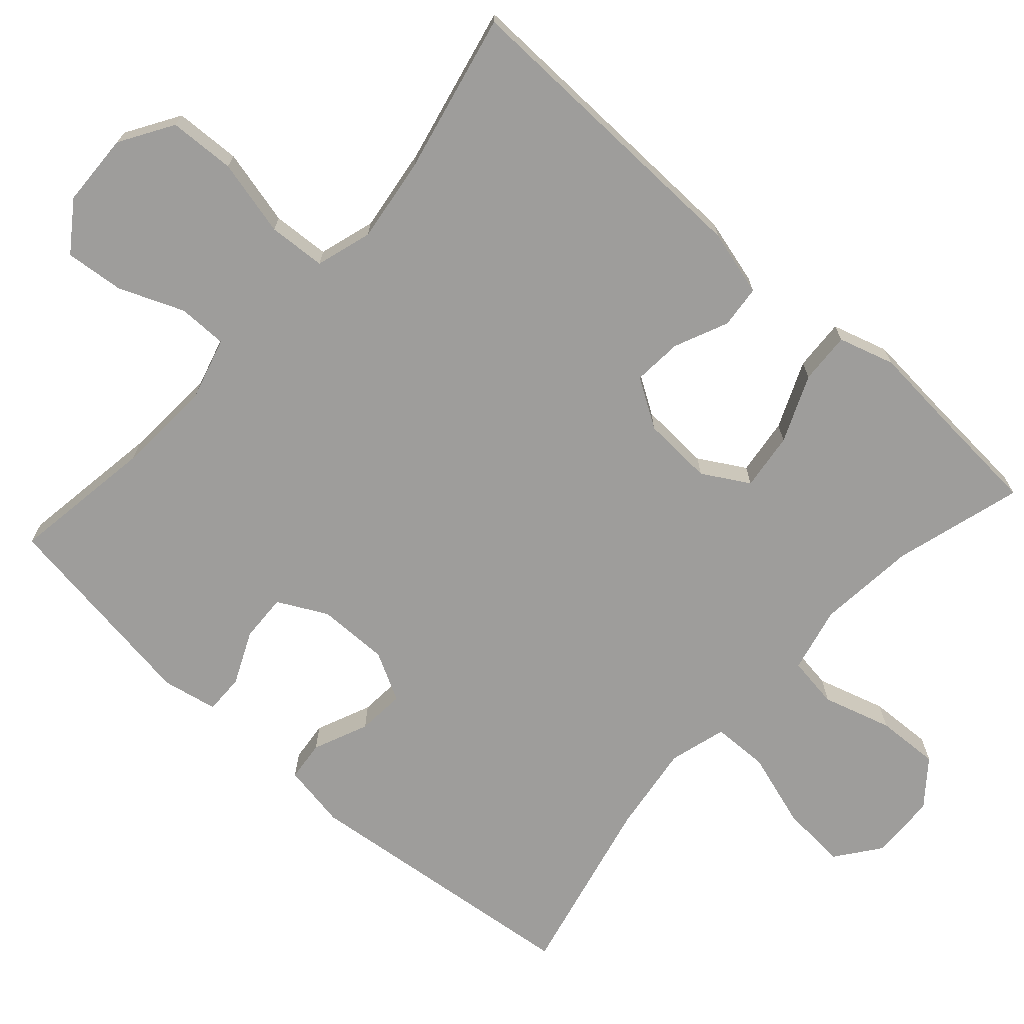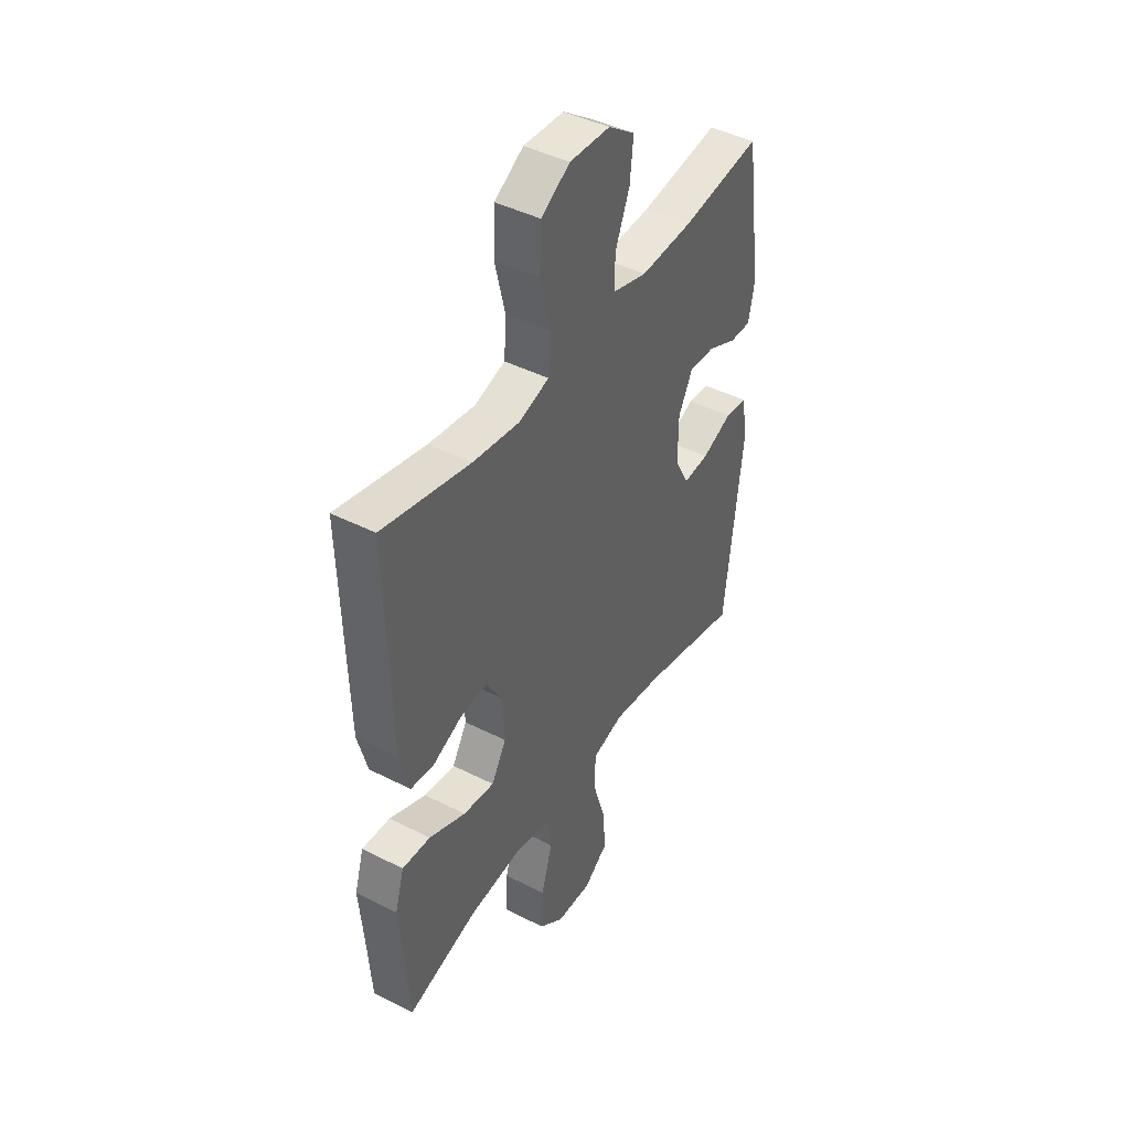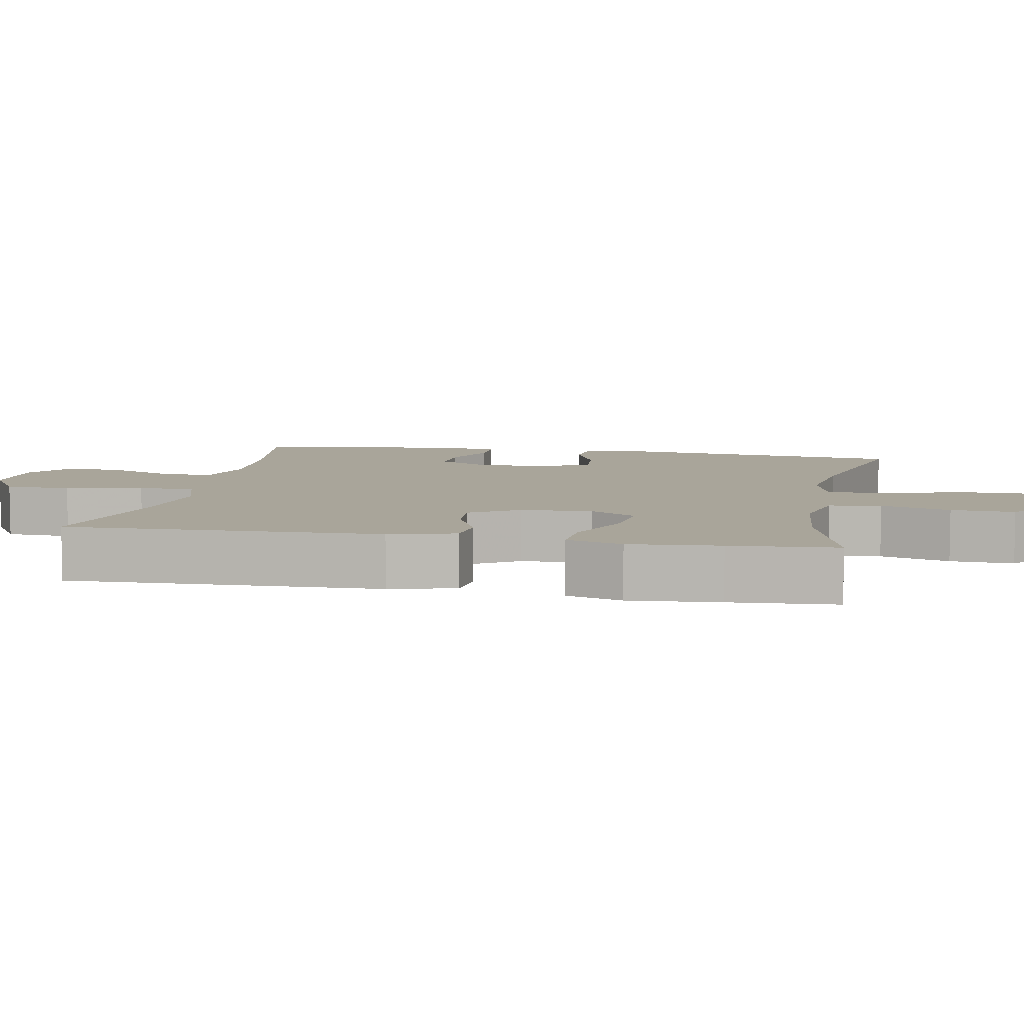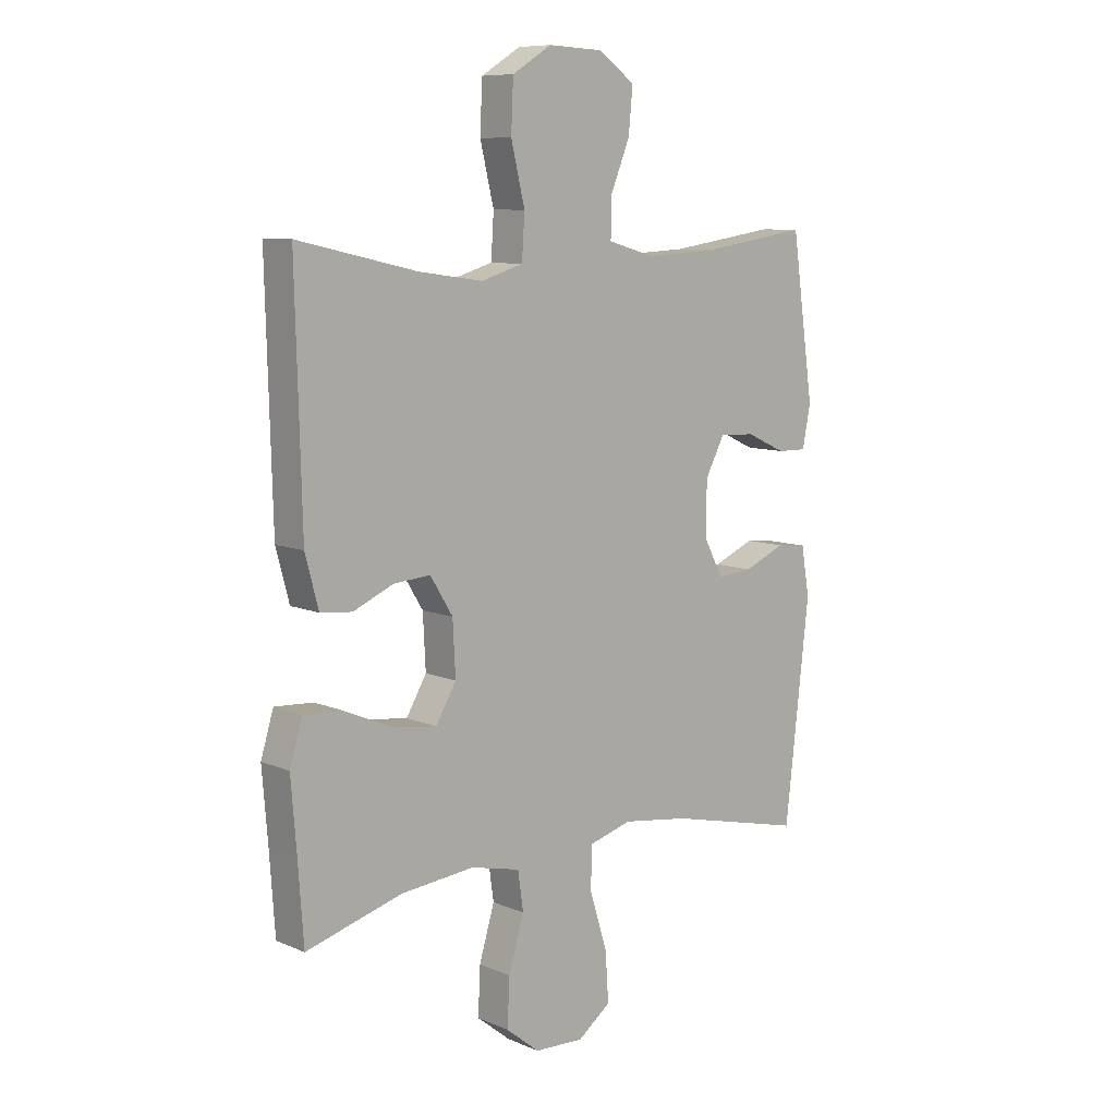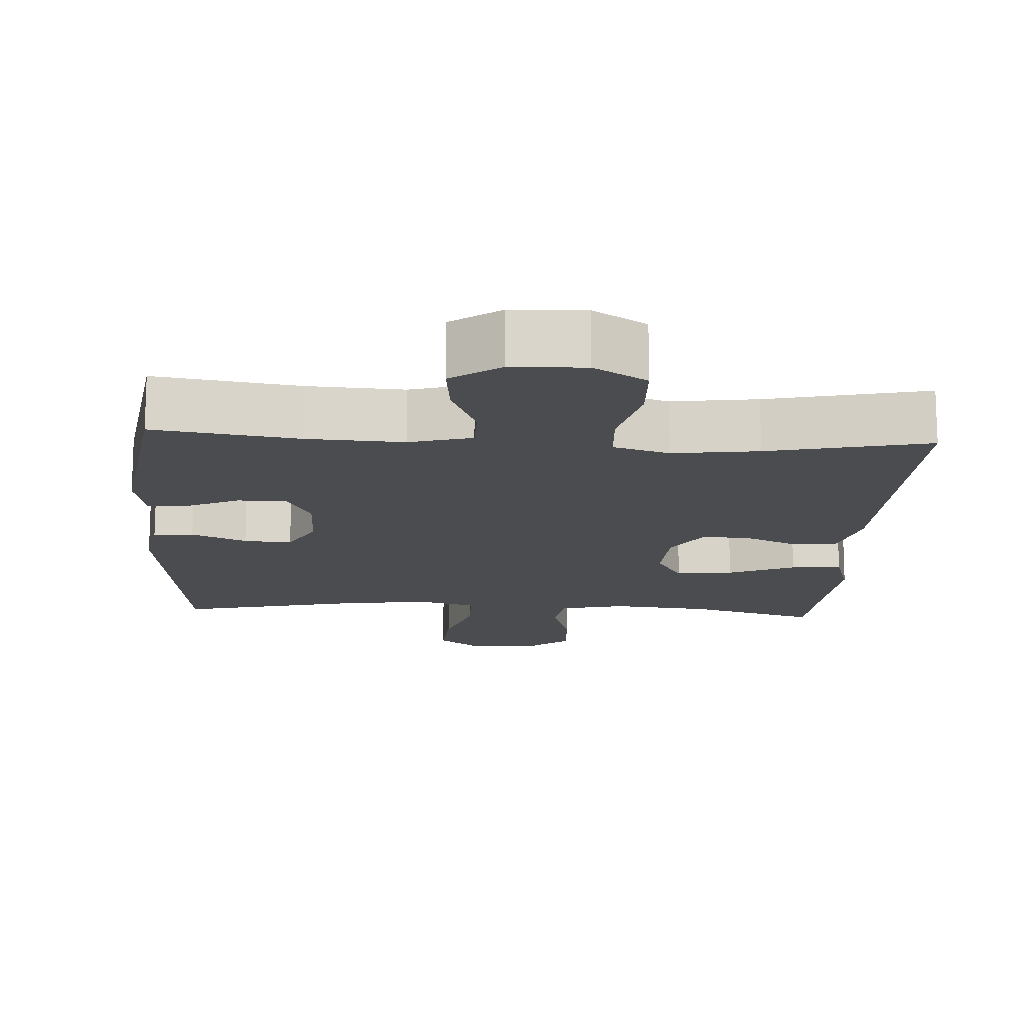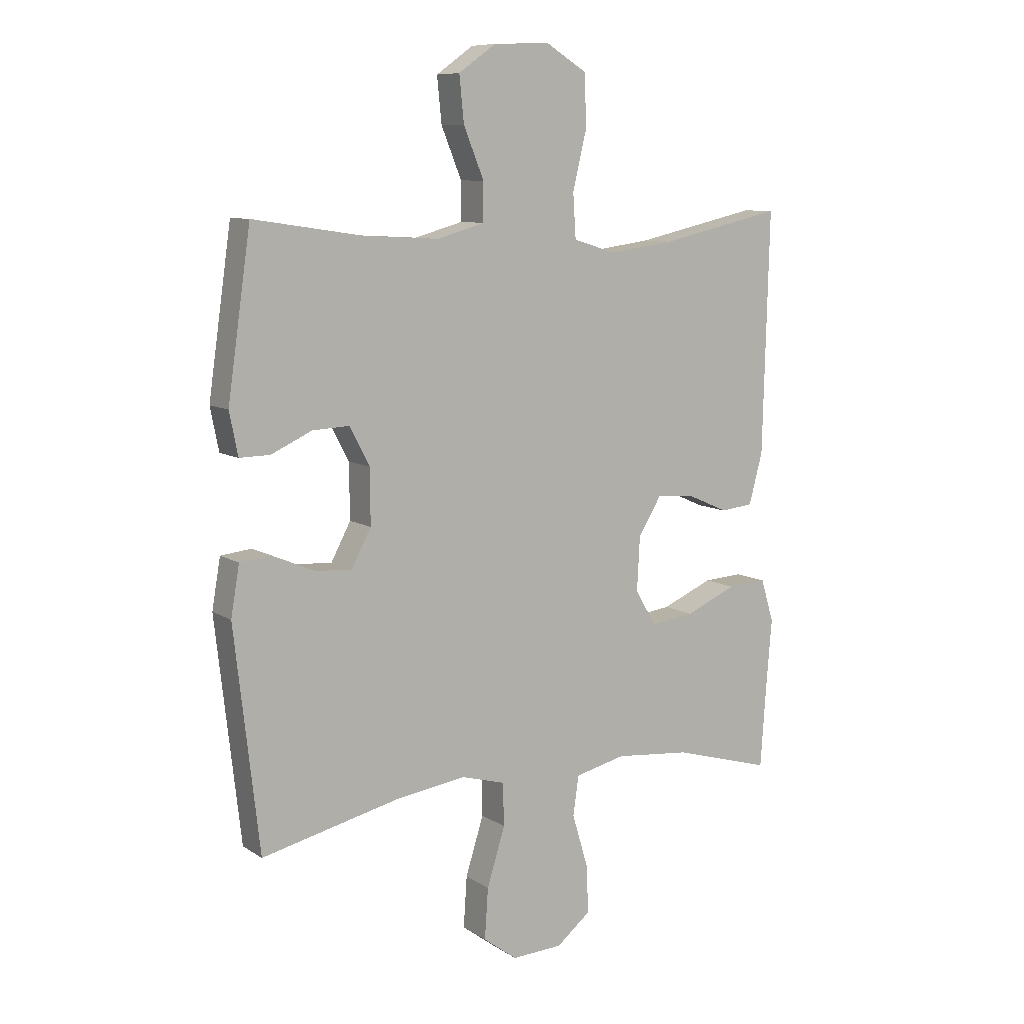
<metadata>
{"format":"obj","ext":"obj","renderer":"f3d","projection":"perspective","resolution":1024,"background":"white","views":[{"elev":-70.6,"azim":48.0,"up":"+Y"},{"elev":43.8,"azim":120.9,"up":"+Z"},{"elev":7.5,"azim":100.7,"up":"+Y"},{"elev":9.0,"azim":138.2,"up":"+Z"},{"elev":-15.2,"azim":-3.4,"up":"+Y"},{"elev":9.2,"azim":-32.1,"up":"+Z"}]}
</metadata>
<code>
v 0.5 0.07 -0.5
v 0.325 0.07 -0.45
v 0.191 0.07 -0.437
v 0.101 0.07 -0.458
v 0.091 0.07 -0.528
v 0.119 0.07 -0.622
v 0.123 0.07 -0.708
v 0.062 0.07 -0.757
v -0.028 0.07 -0.761
v -0.088 0.07 -0.716
v -0.082 0.07 -0.626
v -0.05 0.07 -0.523
v -0.052 0.07 -0.447
v -0.13 0.07 -0.425
v -0.251 0.07 -0.442
v -0.5 0.07 -0.5
v -0.544 0.07 -0.111
v -0.529 0.07 -0.023
v -0.474 0.07 -0.017
v -0.399 0.07 -0.049
v -0.334 0.07 -0.054
v -0.299 0.07 0.012
v -0.3 0.07 0.109
v -0.335 0.07 0.176
v -0.4 0.07 0.173
v -0.472 0.07 0.14
v -0.526 0.07 0.139
v -0.541 0.07 0.214
v -0.5 0.07 0.5
v -0.304 0.07 0.471
v -0.173 0.07 0.464
v -0.088 0.07 0.488
v -0.088 0.07 0.555
v -0.124 0.07 0.643
v -0.132 0.07 0.723
v -0.066 0.07 0.77
v 0.034 0.07 0.774
v 0.106 0.07 0.73
v 0.11 0.07 0.64
v 0.085 0.07 0.536
v 0.09 0.07 0.458
v 0.166 0.07 0.435
v 0.282 0.07 0.451
v 0.5 0.07 0.5
v 0.489 0.07 0.074
v 0.465 0.07 -0.016
v 0.407 0.07 -0.022
v 0.334 0.07 0.01
v 0.267 0.07 0.015
v 0.226 0.07 -0.051
v 0.221 0.07 -0.147
v 0.258 0.07 -0.21
v 0.336 0.07 -0.2
v 0.427 0.07 -0.161
v 0.497 0.07 -0.157
v 0.52 0.07 -0.233
v 0.51 0.07 -0.356
v 0.5 0 -0.5
v 0.325 0 -0.45
v 0.191 0 -0.437
v 0.101 0 -0.458
v 0.091 0 -0.528
v 0.119 0 -0.622
v 0.123 0 -0.708
v 0.062 0 -0.757
v -0.028 0 -0.761
v -0.088 0 -0.716
v -0.082 0 -0.626
v -0.05 0 -0.523
v -0.052 0 -0.447
v -0.13 0 -0.425
v -0.251 0 -0.442
v -0.5 0 -0.5
v -0.544 0 -0.111
v -0.529 0 -0.023
v -0.474 0 -0.017
v -0.399 0 -0.049
v -0.334 0 -0.054
v -0.299 0 0.012
v -0.3 0 0.109
v -0.335 0 0.176
v -0.4 0 0.173
v -0.472 0 0.14
v -0.526 0 0.139
v -0.541 0 0.214
v -0.5 0 0.5
v -0.304 0 0.471
v -0.173 0 0.464
v -0.088 0 0.488
v -0.088 0 0.555
v -0.124 0 0.643
v -0.132 0 0.723
v -0.066 0 0.77
v 0.034 0 0.774
v 0.106 0 0.73
v 0.11 0 0.64
v 0.085 0 0.536
v 0.09 0 0.458
v 0.166 0 0.435
v 0.282 0 0.451
v 0.5 0 0.5
v 0.489 0 0.074
v 0.465 0 -0.016
v 0.407 0 -0.022
v 0.334 0 0.01
v 0.267 0 0.015
v 0.226 0 -0.051
v 0.221 0 -0.147
v 0.258 0 -0.21
v 0.336 0 -0.2
v 0.427 0 -0.161
v 0.497 0 -0.157
v 0.52 0 -0.233
v 0.51 0 -0.356
f 54 55 56 57
f 53 54 57 1
f 52 53 1 2
f 51 52 2 3
f 50 51 3 4
f 45 46 47 48
f 43 44 45 48
f 42 43 48 49
f 41 42 49 50
f 37 38 39 40
f 37 40 41
f 36 37 41
f 33 34 35 36
f 32 33 36 41
f 31 32 41 50
f 27 28 29 30
f 25 26 27 30
f 24 25 30 31
f 23 24 31 50
f 17 18 19 20
f 15 16 17 20
f 14 15 20 21
f 13 14 21 22
f 9 10 11 12
f 9 12 13
f 8 9 13
f 5 6 7 8
f 5 8 13
f 4 5 13 22
f 4 22 23 50
f 114 113 112 111
f 58 114 111 110
f 59 58 110 109
f 60 59 109 108
f 61 60 108 107
f 105 104 103 102
f 105 102 101 100
f 106 105 100 99
f 107 106 99 98
f 97 96 95 94
f 98 97 94
f 98 94 93
f 93 92 91 90
f 98 93 90 89
f 107 98 89 88
f 87 86 85 84
f 87 84 83 82
f 88 87 82 81
f 107 88 81 80
f 77 76 75 74
f 77 74 73 72
f 78 77 72 71
f 79 78 71 70
f 69 68 67 66
f 70 69 66
f 70 66 65
f 65 64 63 62
f 70 65 62
f 79 70 62 61
f 107 80 79 61
f 1 58 59 2
f 2 59 60 3
f 3 60 61 4
f 4 61 62 5
f 5 62 63 6
f 6 63 64 7
f 7 64 65 8
f 8 65 66 9
f 9 66 67 10
f 10 67 68 11
f 11 68 69 12
f 12 69 70 13
f 13 70 71 14
f 14 71 72 15
f 15 72 73 16
f 16 73 74 17
f 17 74 75 18
f 18 75 76 19
f 19 76 77 20
f 20 77 78 21
f 21 78 79 22
f 22 79 80 23
f 23 80 81 24
f 24 81 82 25
f 25 82 83 26
f 26 83 84 27
f 27 84 85 28
f 28 85 86 29
f 29 86 87 30
f 30 87 88 31
f 31 88 89 32
f 32 89 90 33
f 33 90 91 34
f 34 91 92 35
f 35 92 93 36
f 36 93 94 37
f 37 94 95 38
f 38 95 96 39
f 39 96 97 40
f 40 97 98 41
f 41 98 99 42
f 42 99 100 43
f 43 100 101 44
f 44 101 102 45
f 45 102 103 46
f 46 103 104 47
f 47 104 105 48
f 48 105 106 49
f 49 106 107 50
f 50 107 108 51
f 51 108 109 52
f 52 109 110 53
f 53 110 111 54
f 54 111 112 55
f 55 112 113 56
f 56 113 114 57
f 57 114 58 1

</code>
